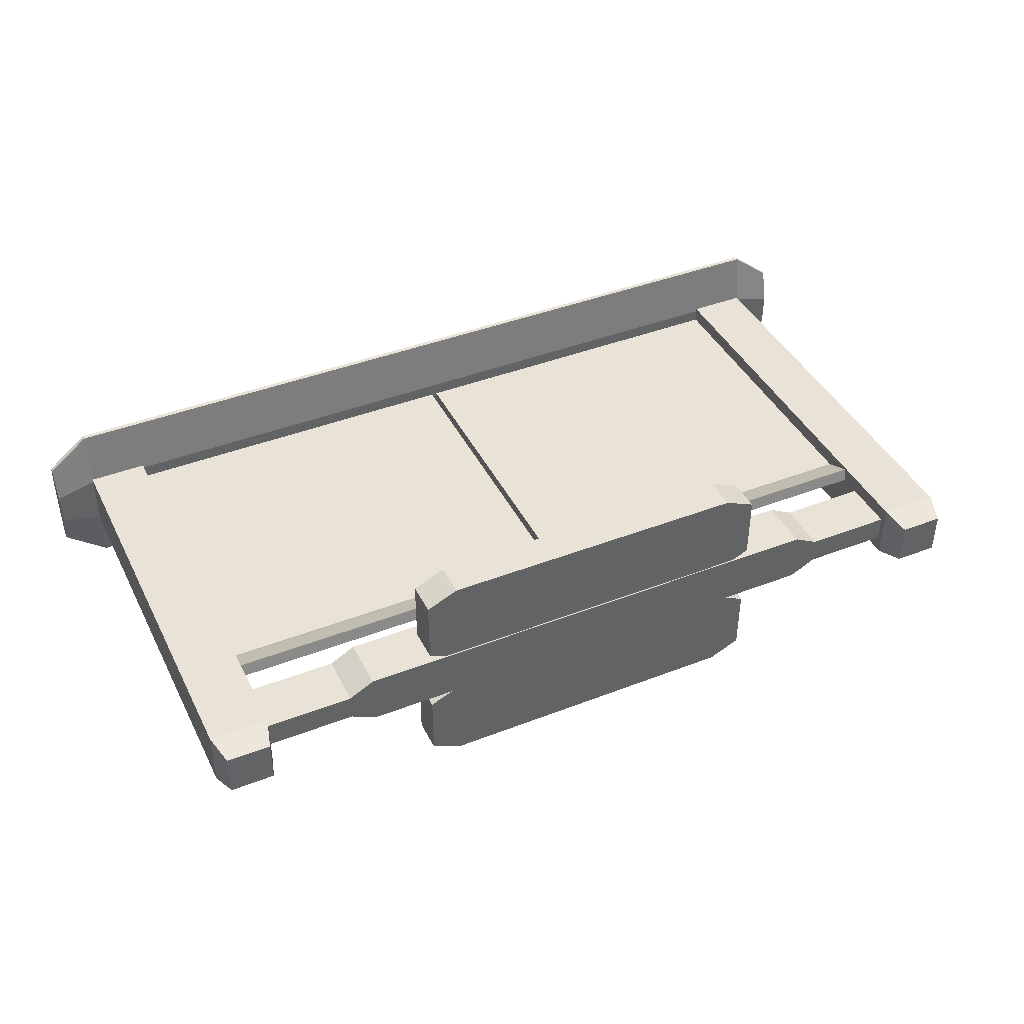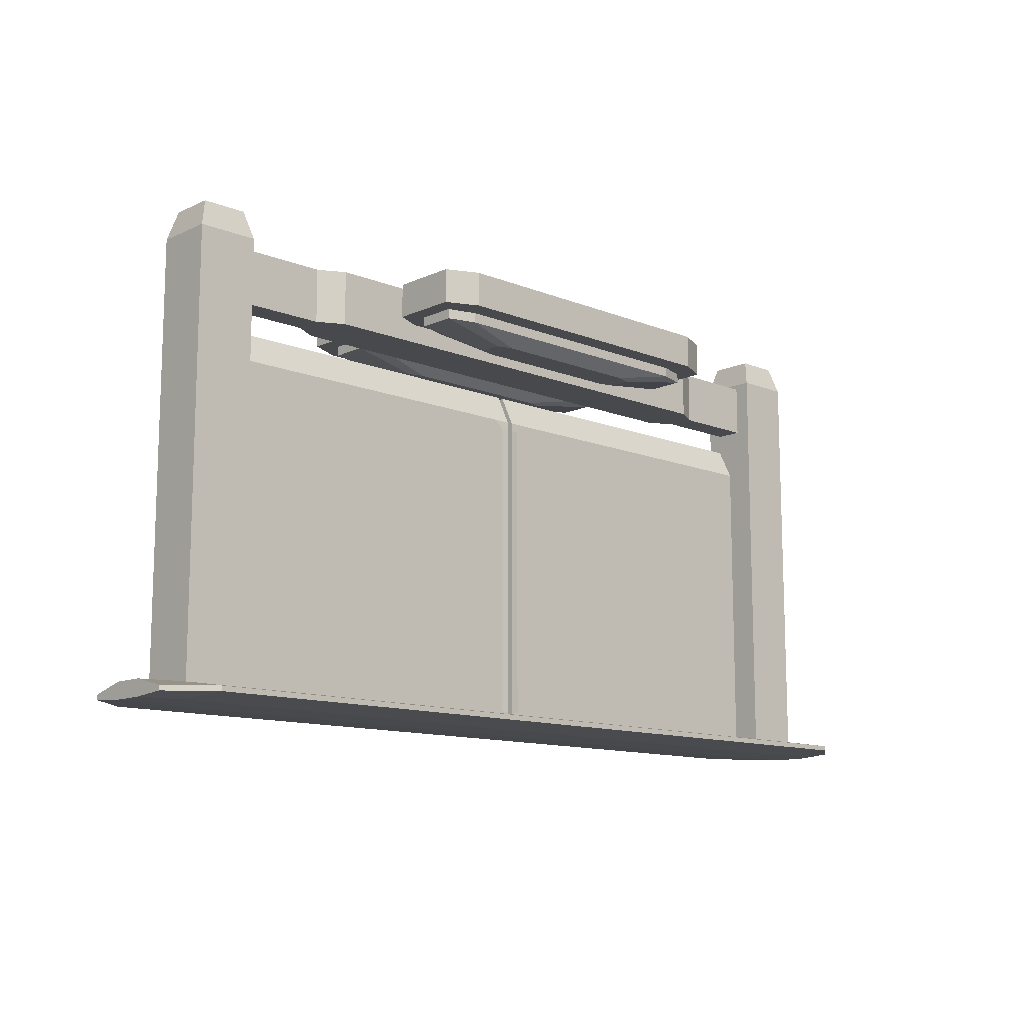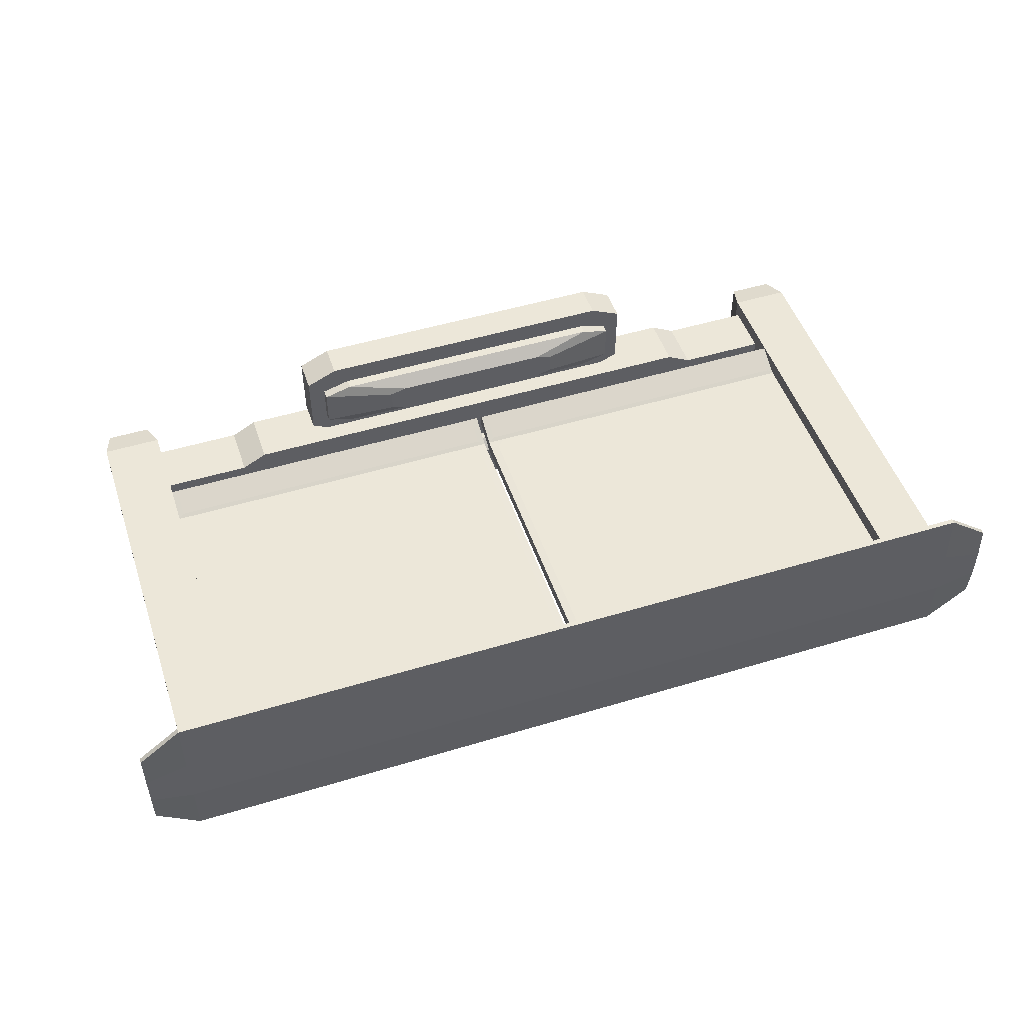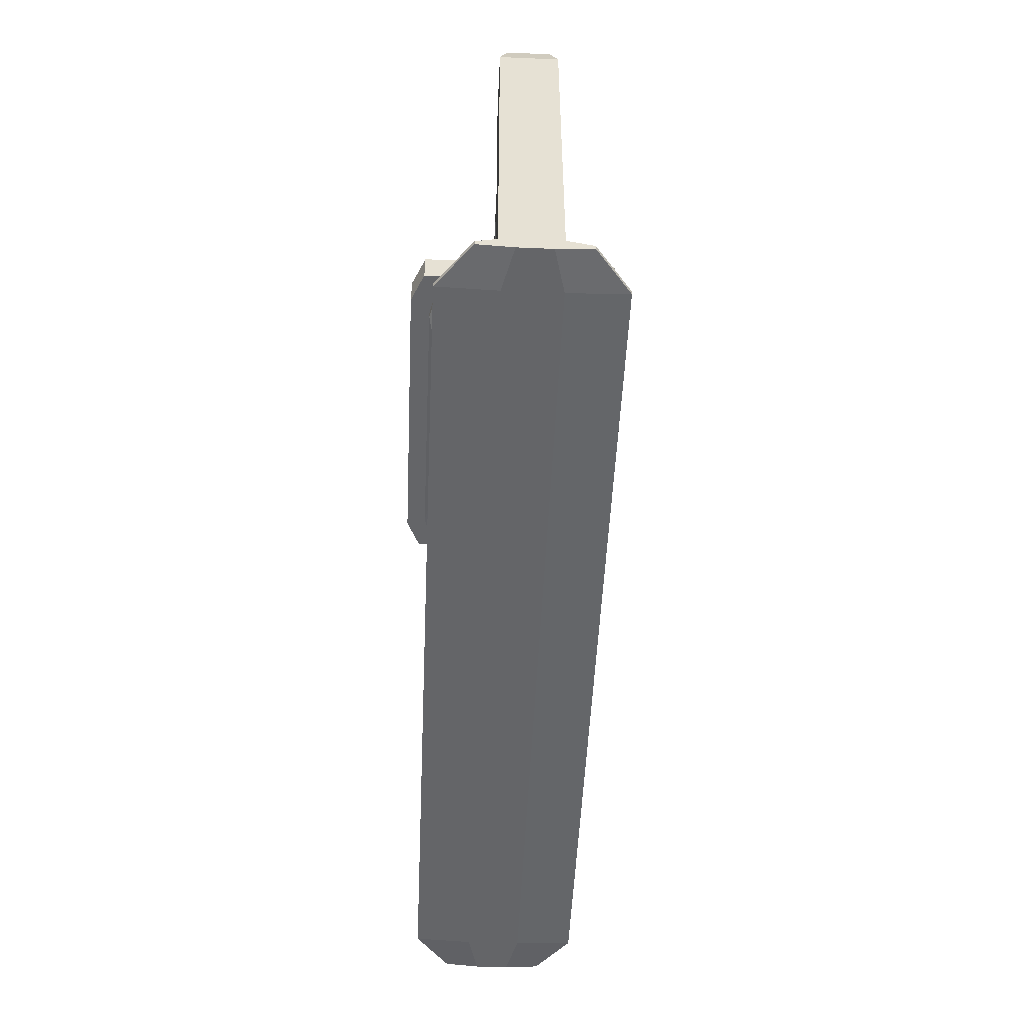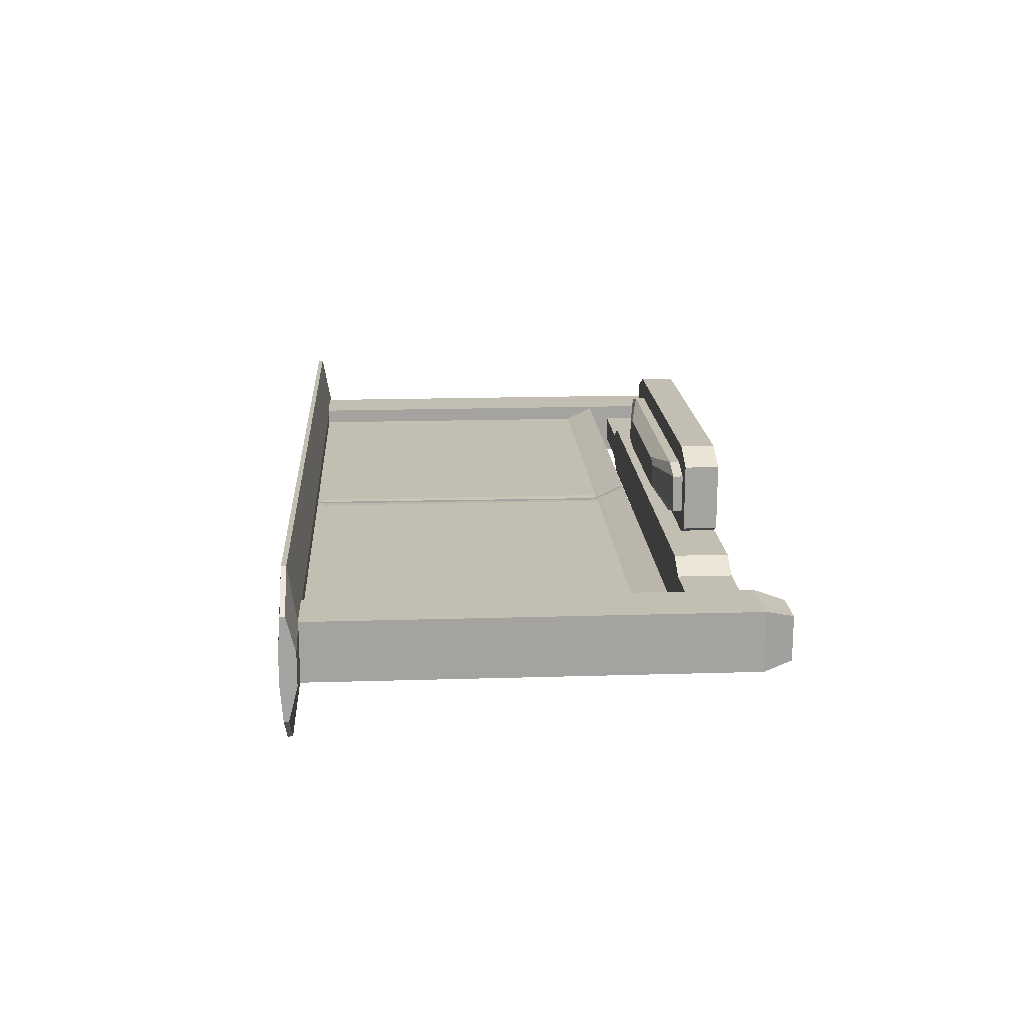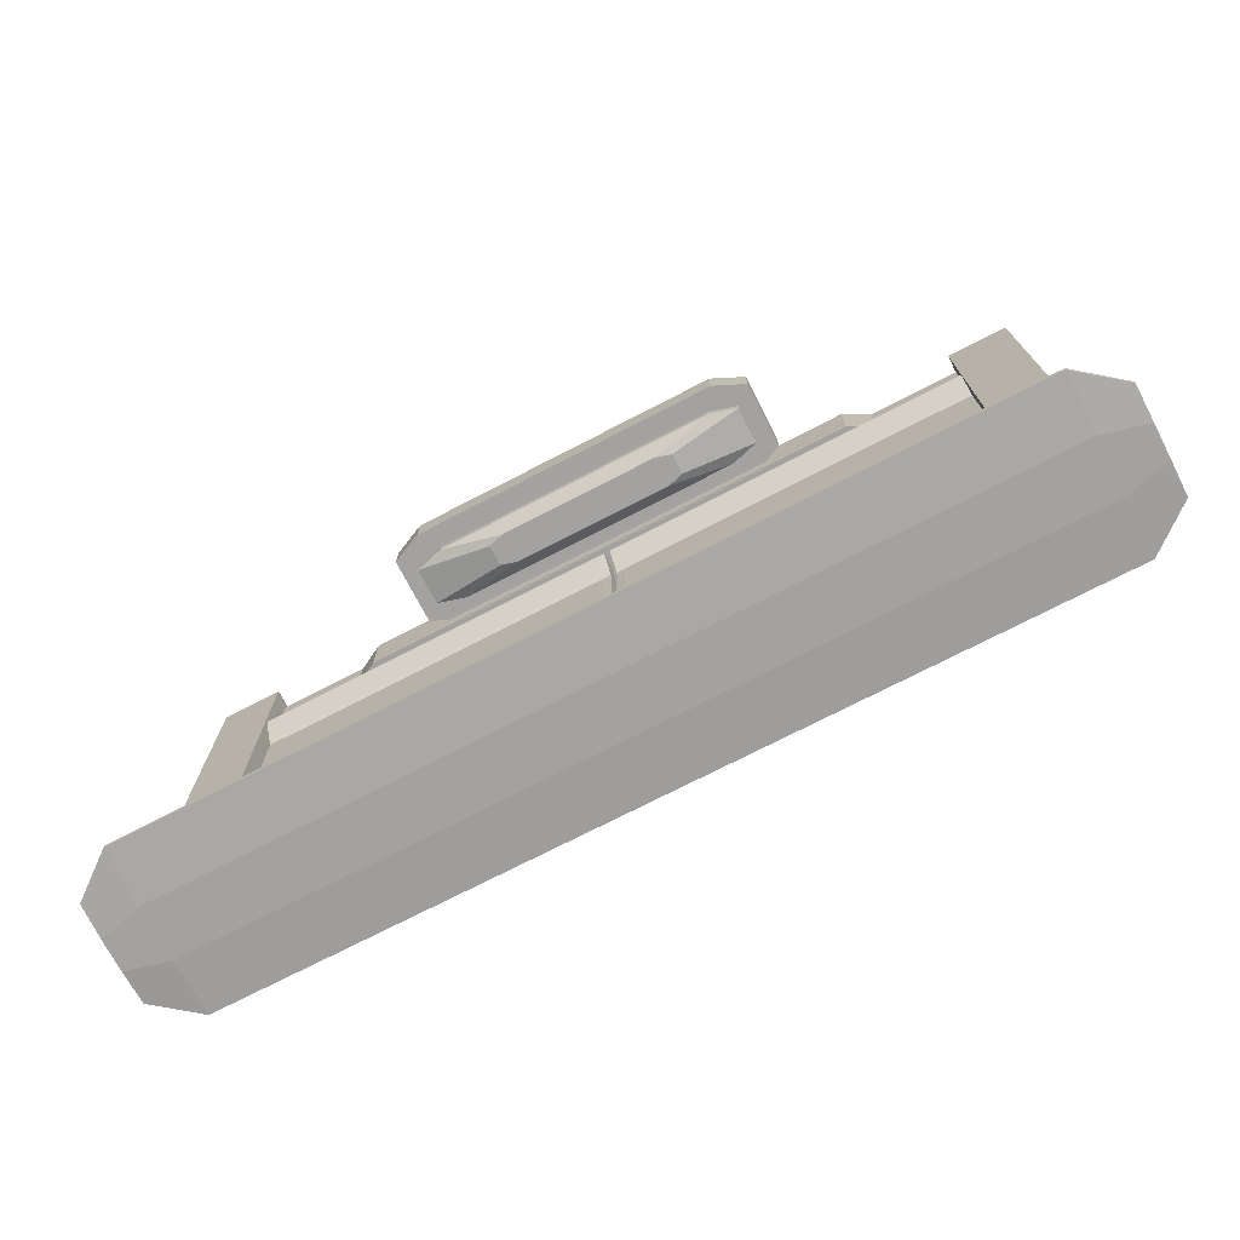
<metadata>
{"format":"obj","ext":"obj","renderer":"f3d","projection":"perspective","resolution":1024,"background":"white","views":[{"elev":41.7,"azim":154.9,"up":"+Z"},{"elev":-12.1,"azim":136.7,"up":"+Y"},{"elev":49.7,"azim":-18.5,"up":"+Z"},{"elev":-51.6,"azim":87.4,"up":"+Y"},{"elev":17.3,"azim":86.5,"up":"+Z"},{"elev":-72.7,"azim":27.4,"up":"+Y"}]}
</metadata>
<code>
o Cube.001
v -3.134 -0.002798 0.2198
v -3.134 0.7007 0.2198
v -3.134 -0.002798 -0.2198
v -3.134 0.7007 -0.2198
v -2.694 -0.002798 0.2198
v -2.694 0.7007 0.2198
v -2.694 -0.002798 -0.2198
v -2.694 0.7007 -0.2198
v -3.134 3.241 0.2198
v -3.134 3.241 -0.2198
v -2.694 3.241 -0.2198
v -2.694 3.241 0.2198
v -3.077 3.445 0.1635
v -3.077 3.445 -0.1635
v -2.75 3.445 -0.1635
v -2.75 3.445 0.1635
f 1 2 4 3
f 3 4 8 7
f 7 8 6 5
f 5 6 2 1
f 3 7 5 1
f 8 4 10 11
f 12 11 15 16
f 6 8 11 12
f 4 2 9 10
f 2 6 12 9
f 15 14 13 16
f 10 9 13 14
f 9 12 16 13
f 11 10 14 15
o Cube_Cube.005
v -3.136 -0.06 0.2
v -3.136 0.06 0.2
v -3.136 -0.06 -0.2
v -3.136 0.06 -0.2
v 3.136 -0.06 0.2
v 3.136 0.06 0.2
v 3.136 -0.06 -0.2
v 3.136 0.06 -0.2
v -3.136 -0.04087 0.62
v -3.136 -0.004873 0.62
v -3.136 -0.004873 -0.62
v -3.136 -0.04087 -0.62
v 3.136 -0.04087 -0.62
v 3.136 -0.004873 -0.62
v 3.136 -0.004873 0.62
v 3.136 -0.04087 0.62
v -3.45 -0.06 -0.12
v -3.45 -0.06 0.12
v -3.45 0.06 0.12
v -3.45 0.06 -0.12
v 3.45 0.06 -0.12
v 3.45 -0.06 -0.12
v 3.45 -0.06 0.12
v 3.45 0.06 0.12
v -3.45 -0.04087 0.372
v -3.45 -0.004873 0.372
v -3.45 -0.004873 -0.372
v -3.45 -0.04087 -0.372
v 3.45 -0.004873 -0.372
v 3.45 -0.04087 -0.372
v 3.45 -0.004873 0.372
v 3.45 -0.04087 0.372
f 27 28 44 43
f 23 19 28 29
f 23 29 46 38
f 17 25 41 34
f 19 23 21 17
f 28 27 30 29
f 32 31 26 25
f 22 18 26 31
f 25 26 42 41
f 20 24 30 27
f 20 27 43 36
f 32 21 39 48
f 17 21 32 25
f 34 35 36 33
f 38 37 40 39
f 37 38 46 45
f 39 40 47 48
f 33 36 43 44
f 35 34 41 42
f 30 24 37 45
f 21 23 38 39
f 28 19 33 44
f 19 17 34 33
f 24 22 40 37
f 26 18 35 42
f 29 30 45 46
f 22 31 47 40
f 18 20 36 35
f 31 32 48 47
f 24 20 18 22
o Cube.002_Cube.006
v 2.706 -0.002798 0.2198
v 2.706 0.7007 0.2198
v 2.706 -0.002798 -0.2198
v 2.706 0.7007 -0.2198
v 3.146 -0.002798 0.2198
v 3.146 0.7007 0.2198
v 3.146 -0.002798 -0.2198
v 3.146 0.7007 -0.2198
v 2.706 3.241 0.2198
v 2.706 3.241 -0.2198
v 3.146 3.241 -0.2198
v 3.146 3.241 0.2198
v 2.762 3.445 0.1635
v 2.762 3.445 -0.1635
v 3.089 3.445 -0.1635
v 3.089 3.445 0.1635
f 49 50 52 51
f 51 52 56 55
f 55 56 54 53
f 53 54 50 49
f 51 55 53 49
f 56 52 58 59
f 60 59 63 64
f 54 56 59 60
f 52 50 57 58
f 50 54 60 57
f 63 62 61 64
f 58 57 61 62
f 57 60 64 61
f 59 58 62 63
o Cube.003_Cube.007
v -1.86 2.8 0.2
v -1.86 3.2 0.2
v -1.86 2.8 -0.2
v -1.86 3.2 -0.2
v 1.86 2.8 0.2
v 1.86 3.2 0.2
v 1.86 2.8 -0.2
v 1.86 3.2 -0.2
v -2.046 2.8 -0.1
v -2.046 2.8 0.1
v -2.046 3.2 0.1
v -2.046 3.2 -0.1
v 2.046 3.2 -0.1
v 2.046 2.8 -0.1
v 2.046 2.8 0.1
v 2.046 3.2 0.1
v -2.864 2.8 -0.1
v -2.864 2.8 0.1
v -2.864 3.2 0.1
v -2.864 3.2 -0.1
v 2.864 3.2 -0.1
v 2.864 2.8 -0.1
v 2.864 2.8 0.1
v 2.864 3.2 0.1
f 71 72 77 78
f 67 68 72 71
f 72 70 80 77
f 69 70 66 65
f 67 71 69 65
f 72 68 66 70
f 79 78 86 87
f 80 79 87 88
f 66 68 76 75
f 67 65 74 73
f 70 69 79 80
f 69 71 78 79
f 68 67 73 76
f 65 66 75 74
f 82 83 84 81
f 86 85 88 87
f 76 73 81 84
f 74 75 83 82
f 77 80 88 85
f 78 77 85 86
f 75 76 84 83
f 73 74 82 81
o Cube.004_Cube.008
v -0.6383 2.878 -0.417
v -1.155 3.191 -0.1822
v -0.6383 2.878 -0.6473
v -1.155 3.191 -0.8822
v 0.6383 2.878 -0.417
v 1.155 3.191 -0.1822
v 0.6383 2.878 -0.6473
v 1.155 3.191 -0.8822
v -1.386 2.939 -0.7772
v -1.386 2.939 -0.2872
v -1.386 3.191 -0.2872
v -1.386 3.191 -0.7772
v 1.386 3.191 -0.7772
v 1.386 2.939 -0.7772
v 1.386 2.939 -0.2872
v 1.386 3.191 -0.2872
v -1.155 2.939 -0.8822
v -1.155 2.939 -0.1822
v 1.155 2.939 -0.8822
v 1.155 2.939 -0.1822
v -0.7786 2.939 -0.7111
v -0.7786 2.939 -0.3532
v 0.7786 2.939 -0.7111
v 0.7786 2.939 -0.3532
v -1.05 2.867 -0.3352
v -1.05 2.964 -0.3352
v -1.05 2.867 -0.7292
v -1.05 2.964 -0.7292
v 1.05 2.867 -0.3352
v 1.05 2.964 -0.3352
v 1.05 2.867 -0.7292
v 1.05 2.964 -0.7292
v -1.26 2.867 -0.6701
v -1.26 2.867 -0.3943
v -1.26 2.964 -0.3943
v -1.26 2.964 -0.6701
v 1.26 2.964 -0.6701
v 1.26 2.867 -0.6701
v 1.26 2.867 -0.3943
v 1.26 2.964 -0.3943
v -0.5942 2.78 -0.6437
v -0.5942 2.78 -0.4207
v 0.5942 2.78 -0.6437
v 0.5942 2.78 -0.4207
v -0.713 2.78 -0.6102
v -0.713 2.78 -0.4541
v 0.713 2.78 -0.4541
v 0.713 2.78 -0.6102
f 92 105 97 100
f 105 92 96 107
f 108 107 102 103
f 108 94 90 106
f 96 92 90 94
f 98 99 100 97
f 102 101 104 103
f 106 90 99 98
f 96 94 104 101
f 107 96 101 102
f 90 92 100 99
f 105 106 98 97
f 94 108 103 104
f 109 110 106 105
f 111 109 105 107
f 112 111 107 108
f 110 112 108 106
f 91 95 93 89
f 91 89 110 109
f 95 91 109 111
f 93 95 111 112
f 89 93 112 110
f 116 115 121 124
f 115 116 120 119
f 126 127 135 136
f 117 118 114 113
f 117 113 130 132
f 120 116 114 118
f 122 123 124 121
f 126 125 128 127
f 113 114 123 122
f 120 118 128 125
f 119 120 125 126
f 114 116 124 123
f 127 117 132 135
f 118 117 127 128
f 132 131 136 135
f 129 131 132 130
f 129 130 134 133
f 115 119 131 129
f 121 115 129 133
f 119 126 136 131
f 113 122 134 130
f 122 121 133 134
o Cube.006_Cube.003
v -0.6383 2.878 0.6192
v -1.155 3.191 0.854
v -0.6383 2.878 0.3889
v -1.155 3.191 0.154
v 0.6383 2.878 0.6192
v 1.155 3.191 0.854
v 0.6383 2.878 0.3889
v 1.155 3.191 0.154
v -1.386 2.939 0.259
v -1.386 2.939 0.749
v -1.386 3.191 0.749
v -1.386 3.191 0.259
v 1.386 3.191 0.259
v 1.386 2.939 0.259
v 1.386 2.939 0.749
v 1.386 3.191 0.749
v -1.155 2.939 0.154
v -1.155 2.939 0.854
v 1.155 2.939 0.154
v 1.155 2.939 0.854
v -0.7786 2.939 0.3251
v -0.7786 2.939 0.683
v 0.7786 2.939 0.3251
v 0.7786 2.939 0.683
v -1.05 2.867 0.7011
v -1.05 2.964 0.7011
v -1.05 2.867 0.307
v -1.05 2.964 0.307
v 1.05 2.867 0.7011
v 1.05 2.964 0.7011
v 1.05 2.867 0.307
v 1.05 2.964 0.307
v -1.26 2.867 0.3661
v -1.26 2.867 0.6419
v -1.26 2.964 0.6419
v -1.26 2.964 0.3661
v 1.26 2.964 0.3661
v 1.26 2.867 0.3661
v 1.26 2.867 0.6419
v 1.26 2.964 0.6419
v -0.5942 2.78 0.3925
v -0.5942 2.78 0.6156
v 0.5942 2.78 0.3925
v 0.5942 2.78 0.6156
v -0.713 2.78 0.426
v -0.713 2.78 0.5821
v 0.713 2.78 0.5821
v 0.713 2.78 0.426
f 140 153 145 148
f 153 140 144 155
f 156 155 150 151
f 156 142 138 154
f 144 140 138 142
f 146 147 148 145
f 150 149 152 151
f 154 138 147 146
f 144 142 152 149
f 155 144 149 150
f 138 140 148 147
f 153 154 146 145
f 142 156 151 152
f 157 158 154 153
f 159 157 153 155
f 160 159 155 156
f 158 160 156 154
f 139 143 141 137
f 139 137 158 157
f 143 139 157 159
f 141 143 159 160
f 137 141 160 158
f 164 163 169 172
f 163 164 168 167
f 174 175 183 184
f 165 166 162 161
f 165 161 178 180
f 168 164 162 166
f 170 171 172 169
f 174 173 176 175
f 161 162 171 170
f 168 166 176 173
f 167 168 173 174
f 162 164 172 171
f 175 165 180 183
f 166 165 175 176
f 180 179 184 183
f 177 179 180 178
f 177 178 182 181
f 163 167 179 177
f 169 163 177 181
f 167 174 184 179
f 161 170 182 178
f 170 169 181 182
o Plane
v -2.698 2.421 0
v -0.009596 2.358 -0.007381
v -2.698 0.04146 -0
v -0.009596 0.04146 -0
v -2.698 2.65 0.1097
v -0.009596 2.65 0.1097
v -2.648 2.607 0.08943
v -2.648 2.464 0.02028
v -0.05984 2.464 0.02028
v -0.05984 2.607 0.08943
v -2.698 2.41 0.1007
v -0.009596 2.346 0.09329
v -2.698 0.04146 0.102
v -0.009596 0.04146 0.102
v -2.698 2.627 0.2064
v -0.009596 2.627 0.2064
v -2.648 2.585 0.1861
v -2.648 2.441 0.1169
v -0.05984 2.441 0.1169
v -0.05984 2.585 0.1861
v -0.07229 2.358 0
v -0.07229 0.105 -0
v -0.1892 2.607 0.08943
v -0.1892 2.464 0.02028
v -0.144 2.65 0.1097
v -0.07229 2.346 0.1007
v -0.07229 0.105 0.102
v -0.1892 2.585 0.1861
v -0.1892 2.441 0.1169
v -0.144 2.627 0.2064
v -0.144 2.421 0
v -0.009596 2.421 0
v -0.144 2.41 0.1007
v -0.009596 2.41 0.1007
v -0.009596 0.105 -0
v -0.009596 0.105 0.102
v -0.144 0.04146 -0
v -0.144 0.04146 0.102
f 208 193 216 215
f 207 191 189 209
f 193 194 190 216
f 191 192 185 189
f 213 217 218 203
f 212 214 199 201
f 203 218 200 204
f 201 199 195 202
f 185 187 197 195
f 221 188 198 222
f 209 189 199 214
f 216 190 200 218
f 189 185 195 199
f 190 209 214 200
f 187 221 222 197
f 204 200 214 212
f 202 195 217 213
f 195 197 222 217
f 194 207 209 190
f 192 208 215 185
f 185 215 221 187
f 186 205 215 216
f 210 196 218 217
f 196 186 216 218
f 219 220 198 188
f 206 219 188 221
f 220 211 222 198
f 211 210 217 222
f 205 206 221 215
f 208 192 191 207
f 213 212 201 202
f 203 204 212 213
f 193 208 207 194
f 205 186 219 206
f 210 211 220 196
f 219 186 196 220
o Plane.001_Plane.002
v 2.718 2.421 0
v 0.03312 2.358 -0.007381
v 2.718 0.04146 -0
v 0.03312 0.04146 -0
v 2.718 2.65 0.1097
v 0.03312 2.65 0.1097
v 2.668 2.607 0.08943
v 2.668 2.464 0.02028
v 0.08329 2.464 0.02028
v 0.08329 2.607 0.08943
v 2.718 2.41 0.1007
v 0.03312 2.346 0.09329
v 2.718 0.04146 0.102
v 0.03312 0.04146 0.102
v 2.718 2.627 0.2064
v 0.03312 2.627 0.2064
v 2.668 2.585 0.1861
v 2.668 2.441 0.1169
v 0.08329 2.441 0.1169
v 0.08329 2.585 0.1861
v 0.09573 2.358 0
v 0.09573 0.105 -0
v 0.2125 2.607 0.08943
v 0.2125 2.464 0.02028
v 0.1674 2.65 0.1097
v 0.09573 2.346 0.1007
v 0.09573 0.105 0.102
v 0.2125 2.585 0.1861
v 0.2125 2.441 0.1169
v 0.1674 2.627 0.2064
v 0.1674 2.421 0
v 0.03312 2.421 0
v 0.1674 2.41 0.1007
v 0.03312 2.41 0.1007
v 0.03312 0.105 -0
v 0.03312 0.105 0.102
v 0.1674 0.04146 -0
v 0.1674 0.04146 0.102
f 246 253 254 231
f 245 247 227 229
f 231 254 228 232
f 229 227 223 230
f 251 241 256 255
f 250 239 237 252
f 241 242 238 256
f 239 240 233 237
f 223 233 235 225
f 259 260 236 226
f 247 252 237 227
f 254 256 238 228
f 227 237 233 223
f 228 238 252 247
f 225 235 260 259
f 242 250 252 238
f 240 251 255 233
f 233 255 260 235
f 232 228 247 245
f 230 223 253 246
f 223 225 259 253
f 224 254 253 243
f 248 255 256 234
f 234 256 254 224
f 257 226 236 258
f 244 259 226 257
f 258 236 260 249
f 249 260 255 248
f 243 253 259 244
f 246 245 229 230
f 251 240 239 250
f 241 251 250 242
f 231 232 245 246
f 243 244 257 224
f 248 234 258 249
f 257 258 234 224

</code>
